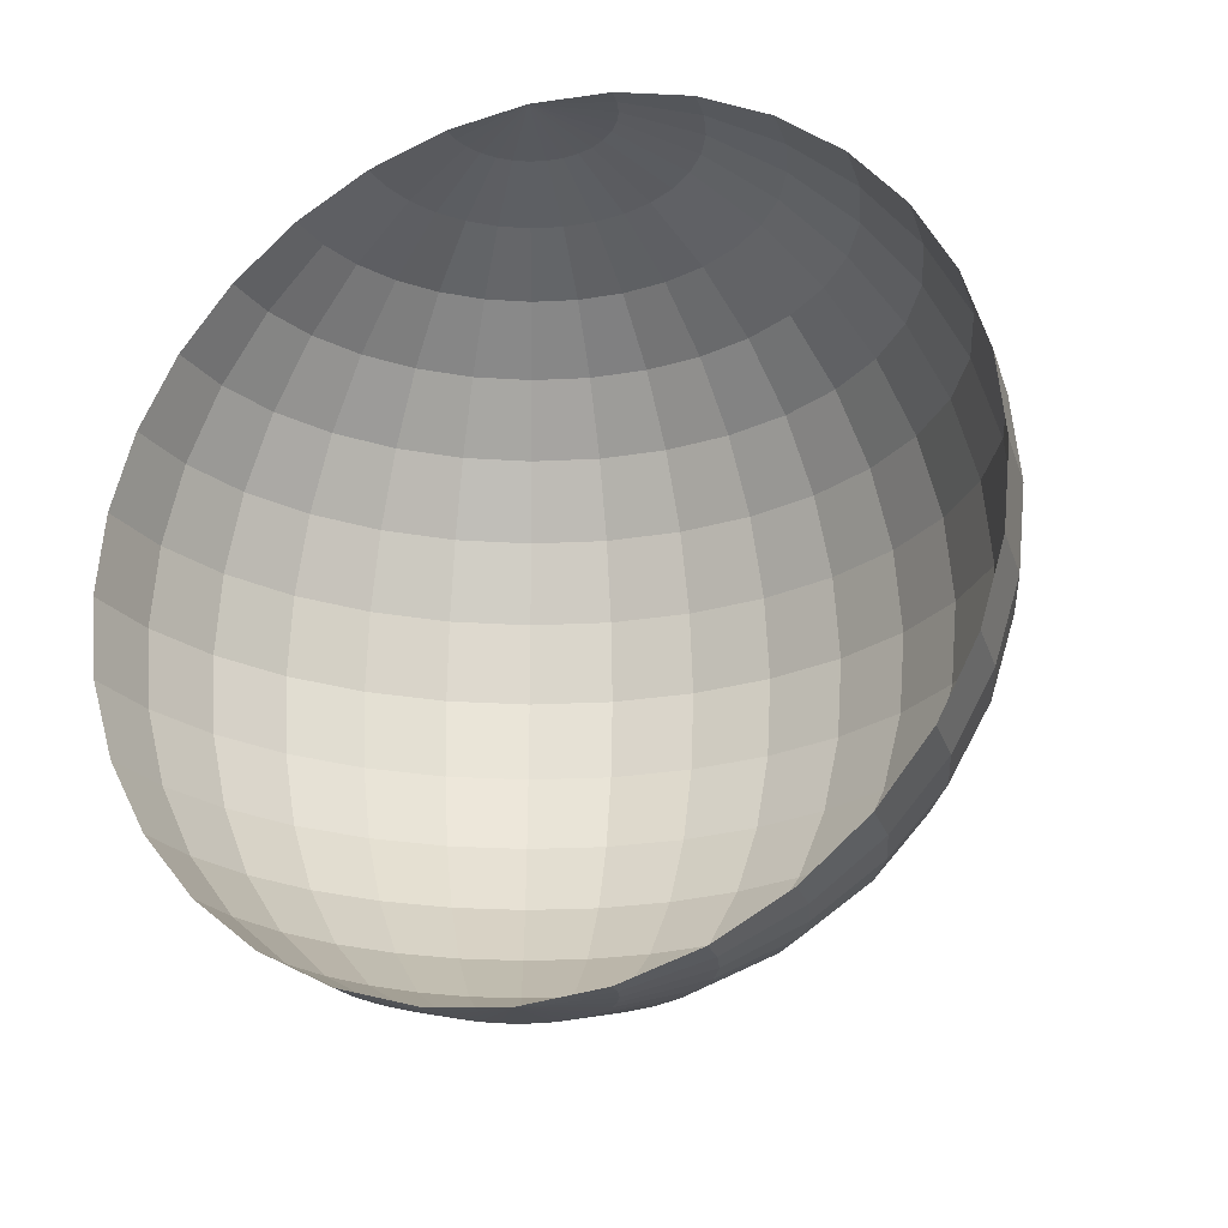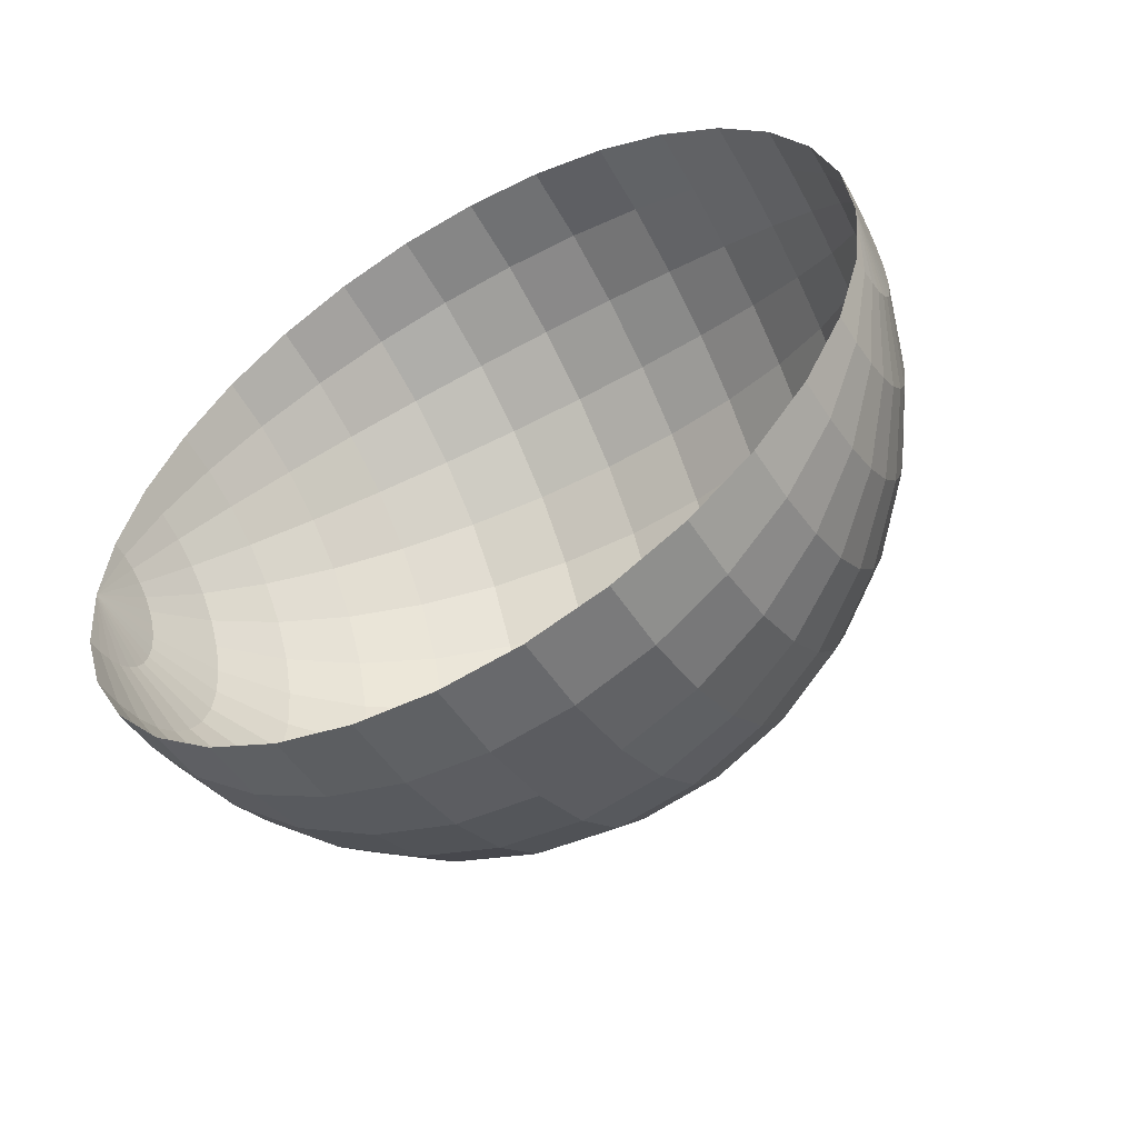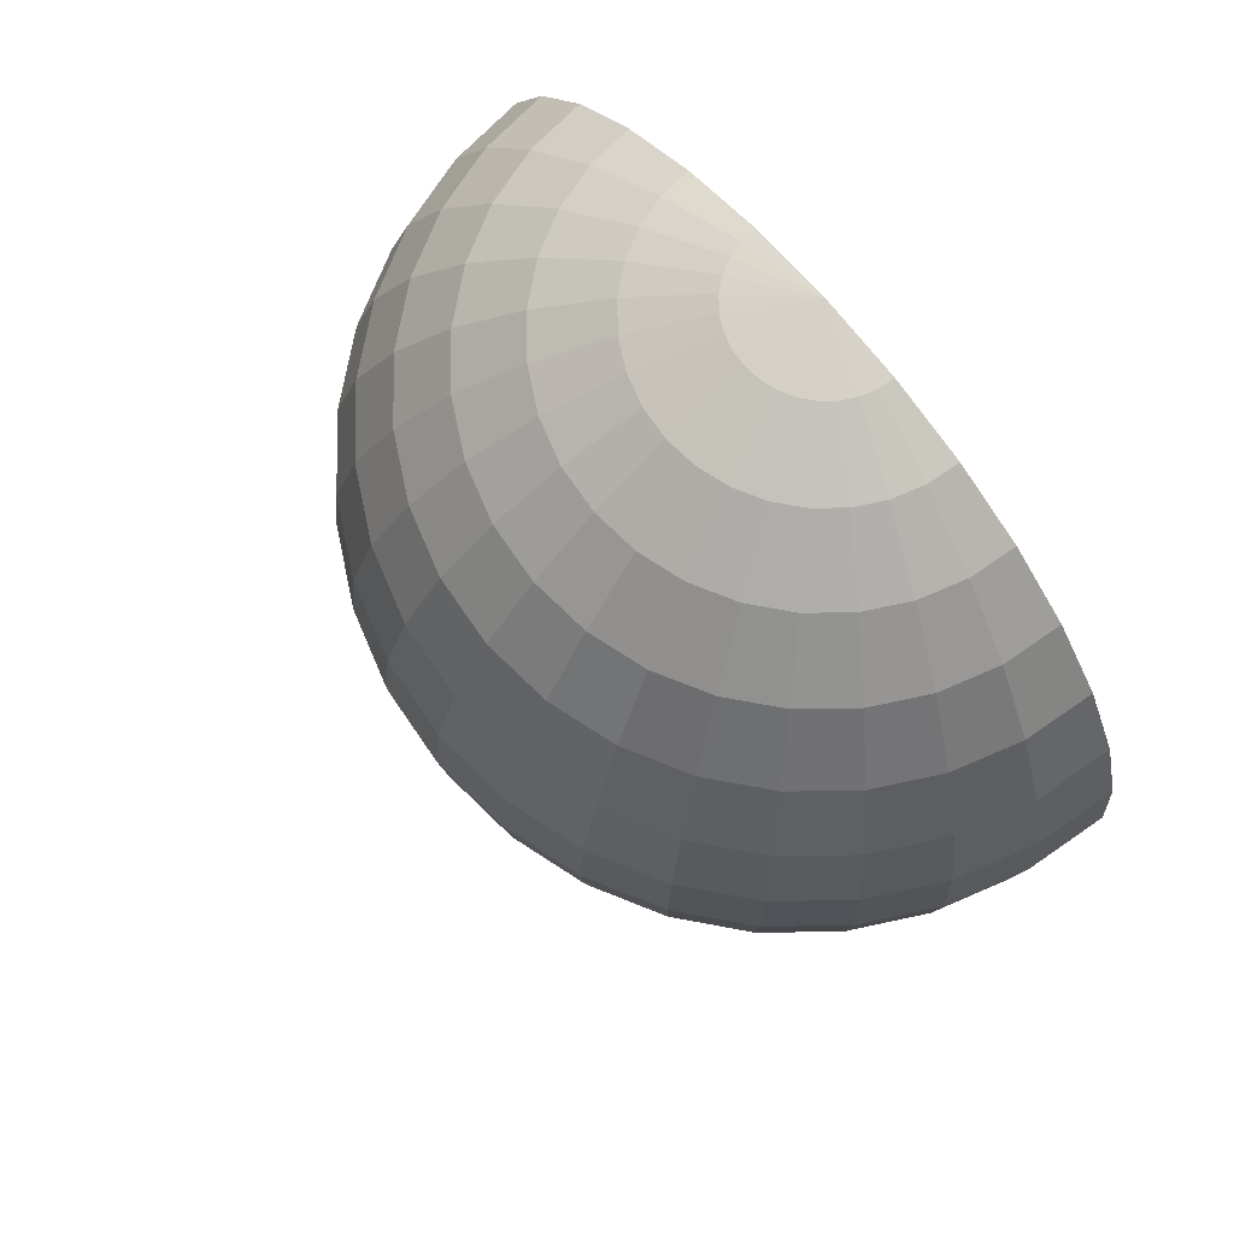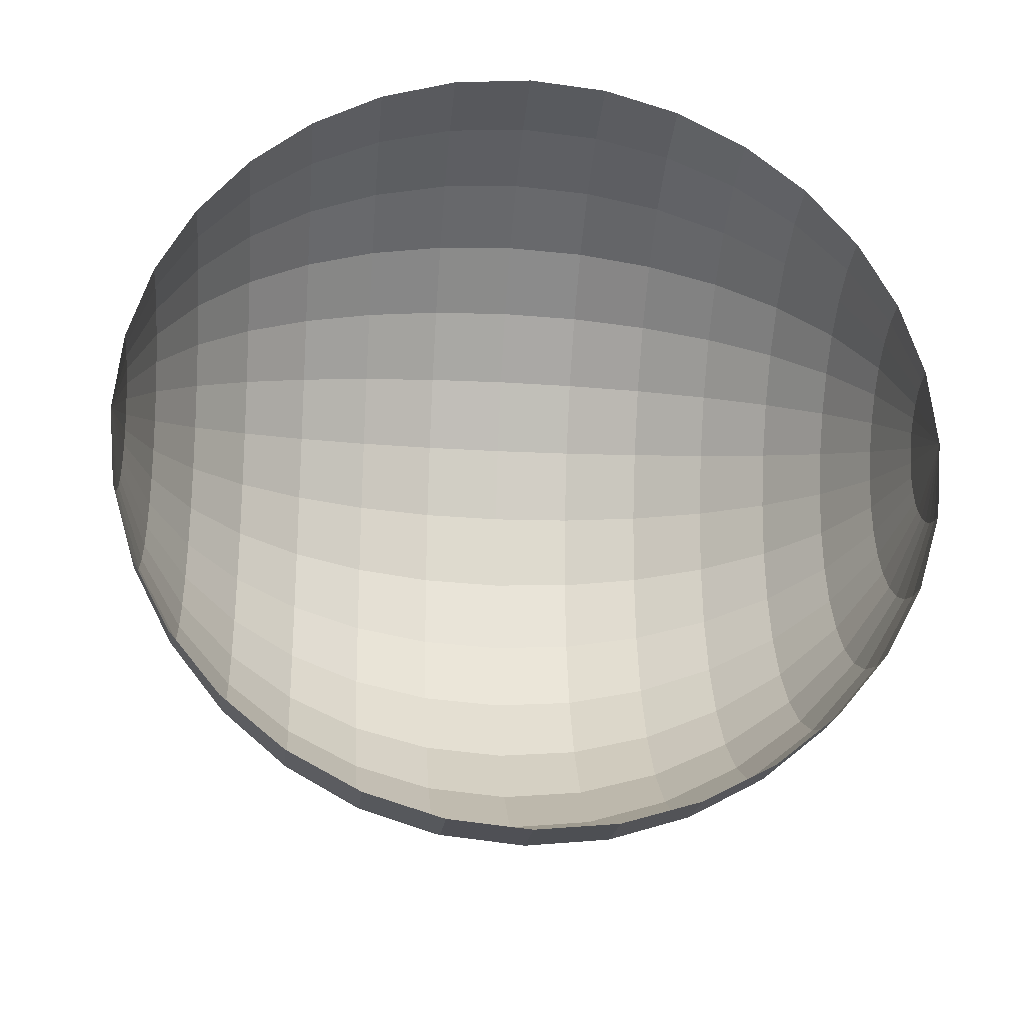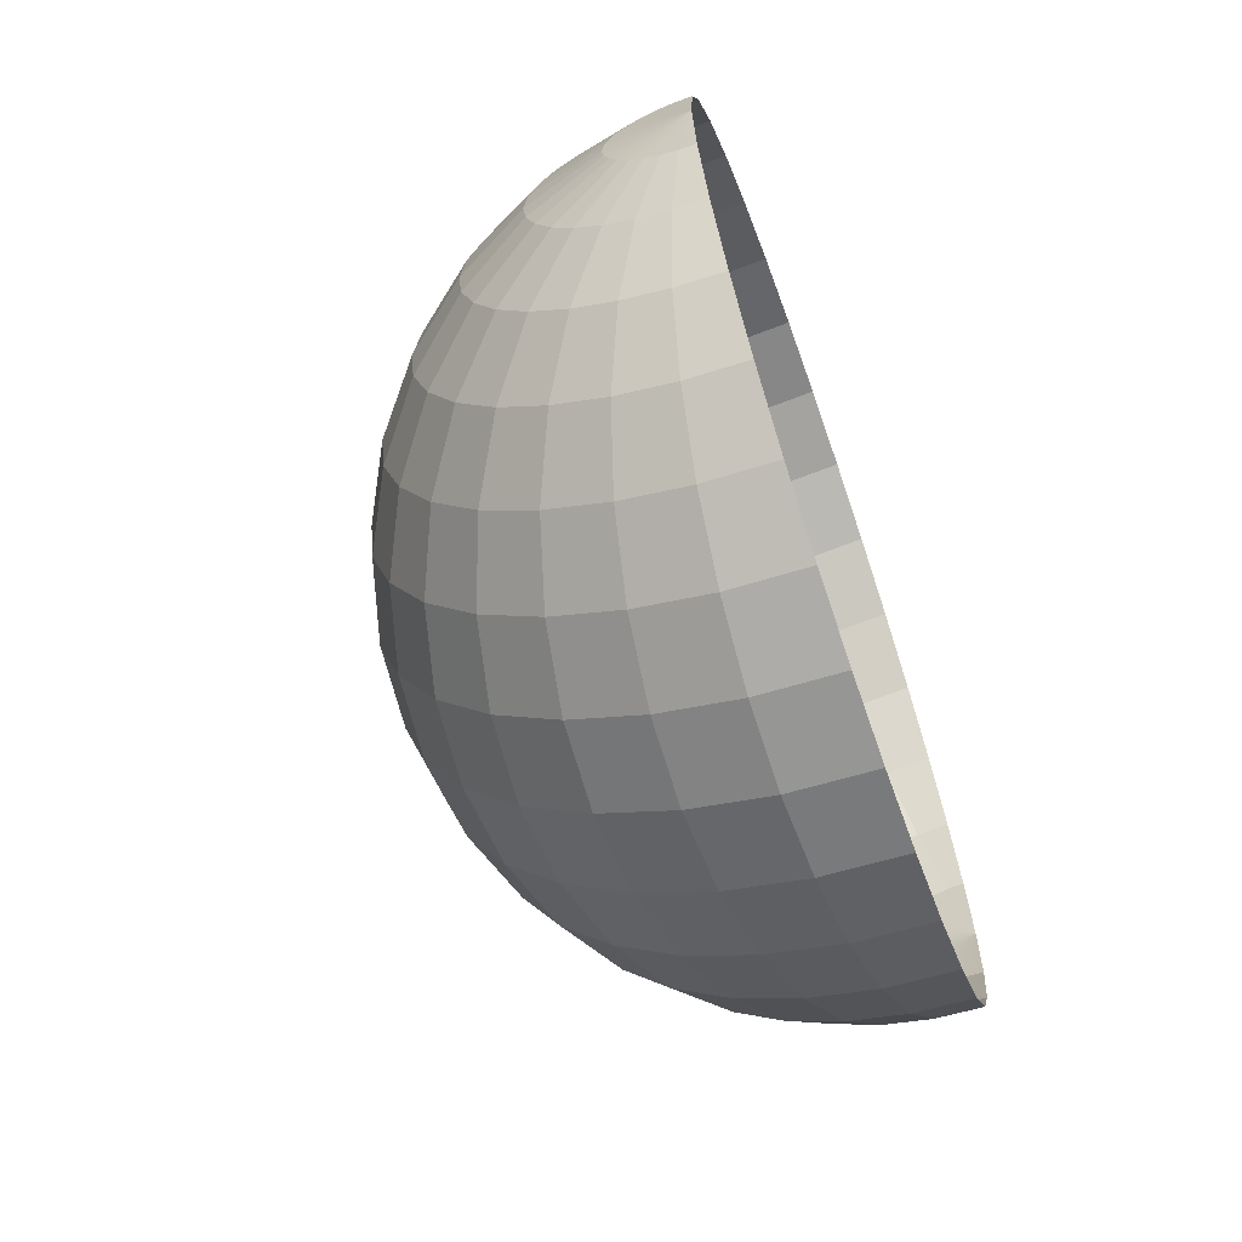
<metadata>
{"format":"obj","ext":"obj","renderer":"f3d","projection":"perspective","resolution":1024,"background":"white","views":[{"elev":-23.5,"azim":111.7,"up":"+Y"},{"elev":-54.3,"azim":120.4,"up":"+Z"},{"elev":74.0,"azim":-40.2,"up":"+Y"},{"elev":-24.5,"azim":84.5,"up":"+Z"},{"elev":-65.6,"azim":19.4,"up":"+Z"}]}
</metadata>
<code>
o Sphere
v 0 0.8315 -0.5556
v 0 0.5556 -0.8315
v 0 0.1951 -0.9808
v 0 0 -1
v 0 -0.1951 -0.9808
v 0 -0.5556 -0.8315
v 0 1 0
v -0 0.9808 0.1951
v -0 0.9239 0.3827
v -0 0.8315 0.5556
v -0 0.7071 0.7071
v -0 0.5556 0.8315
v 0 0.3827 0.9239
v -0 0.1951 0.9808
v -0 0 1
v -0 -0.1951 0.9808
v 0 -0.3827 0.9239
v -0 -0.5556 0.8315
v -0 -0.7071 0.7071
v -0 -0.8315 0.5556
v -0 -0.9239 0.3827
v -0 -0.9808 0.1951
v -0.03806 0.9808 0.1913
v -0.07466 0.9239 0.3753
v -0.1084 0.8315 0.5449
v -0.1379 0.7071 0.6935
v -0.1622 0.5556 0.8155
v -0.1802 0.3827 0.9061
v -0.1913 0.1951 0.9619
v -0.1951 0 0.9808
v -0.1913 -0.1951 0.9619
v -0.1802 -0.3827 0.9061
v -0.1622 -0.5556 0.8155
v -0.1379 -0.7071 0.6935
v -0.1084 -0.8315 0.5449
v -0.07466 -0.9239 0.3753
v -0.03806 -0.9808 0.1913
v -0.07466 0.9808 0.1802
v -0.1464 0.9239 0.3536
v -0.2126 0.8315 0.5133
v -0.2706 0.7071 0.6533
v -0.3182 0.5556 0.7682
v -0.3536 0.3827 0.8536
v -0.3753 0.1951 0.9061
v -0.3827 0 0.9239
v -0.3753 -0.1951 0.9061
v -0.3536 -0.3827 0.8536
v -0.3182 -0.5556 0.7682
v -0.2706 -0.7071 0.6533
v -0.2126 -0.8315 0.5133
v -0.1464 -0.9239 0.3536
v -0.07466 -0.9808 0.1802
v -0.1084 0.9808 0.1622
v -0.2126 0.9239 0.3182
v -0.3087 0.8315 0.4619
v -0.3928 0.7071 0.5879
v -0.4619 0.5556 0.6913
v -0.5133 0.3827 0.7682
v -0.5449 0.1951 0.8155
v -0.5556 0 0.8315
v -0.5449 -0.1951 0.8155
v -0.5133 -0.3827 0.7682
v -0.4619 -0.5556 0.6913
v -0.3928 -0.7071 0.5879
v -0.3087 -0.8315 0.4619
v -0.2126 -0.9239 0.3182
v -0.1084 -0.9808 0.1622
v -0.1379 0.9808 0.1379
v -0.2706 0.9239 0.2706
v -0.3928 0.8315 0.3928
v -0.5 0.7071 0.5
v -0.5879 0.5556 0.5879
v -0.6533 0.3827 0.6533
v -0.6935 0.1951 0.6935
v -0.7071 0 0.7071
v -0.6935 -0.1951 0.6935
v -0.6533 -0.3827 0.6533
v -0.5879 -0.5556 0.5879
v -0.5 -0.7071 0.5
v -0.3928 -0.8315 0.3928
v -0.2706 -0.9239 0.2706
v -0.1379 -0.9808 0.1379
v 0 -1 0
v -0.1622 0.9808 0.1084
v -0.3182 0.9239 0.2126
v -0.4619 0.8315 0.3087
v -0.5879 0.7071 0.3928
v -0.6913 0.5556 0.4619
v -0.7682 0.3827 0.5133
v -0.8155 0.1951 0.5449
v -0.8315 0 0.5556
v -0.8155 -0.1951 0.5449
v -0.7682 -0.3827 0.5133
v -0.6913 -0.5556 0.4619
v -0.5879 -0.7071 0.3928
v -0.4619 -0.8315 0.3087
v -0.3182 -0.9239 0.2126
v -0.1622 -0.9808 0.1084
v -0.1802 0.9808 0.07466
v -0.3536 0.9239 0.1464
v -0.5133 0.8315 0.2126
v -0.6533 0.7071 0.2706
v -0.7682 0.5556 0.3182
v -0.8536 0.3827 0.3536
v -0.9061 0.1951 0.3753
v -0.9239 0 0.3827
v -0.9061 -0.1951 0.3753
v -0.8536 -0.3827 0.3536
v -0.7682 -0.5556 0.3182
v -0.6533 -0.7071 0.2706
v -0.5133 -0.8315 0.2126
v -0.3536 -0.9239 0.1464
v -0.1802 -0.9808 0.07466
v -0.1913 0.9808 0.03806
v -0.3753 0.9239 0.07466
v -0.5449 0.8315 0.1084
v -0.6935 0.7071 0.1379
v -0.8155 0.5556 0.1622
v -0.9061 0.3827 0.1802
v -0.9619 0.1951 0.1913
v -0.9808 0 0.1951
v -0.9619 -0.1951 0.1913
v -0.9061 -0.3827 0.1802
v -0.8155 -0.5556 0.1622
v -0.6935 -0.7071 0.1379
v -0.5449 -0.8315 0.1084
v -0.3753 -0.9239 0.07466
v -0.1913 -0.9808 0.03806
v -0.1951 0.9808 -0
v -0.3827 0.9239 -0
v -0.5556 0.8315 -0
v -0.7071 0.7071 -0
v -0.8315 0.5556 -0
v -0.9239 0.3827 -0
v -0.9808 0.1951 -0
v -1 0 -0
v -0.9808 -0.1951 -0
v -0.9239 -0.3827 -0
v -0.8315 -0.5556 -0
v -0.7071 -0.7071 -0
v -0.5556 -0.8315 -0
v -0.3827 -0.9239 -0
v -0.1951 -0.9808 -0
v -0.1913 0.9808 -0.03806
v -0.3753 0.9239 -0.07466
v -0.5449 0.8315 -0.1084
v -0.6935 0.7071 -0.1379
v -0.8155 0.5556 -0.1622
v -0.9061 0.3827 -0.1802
v -0.9619 0.1951 -0.1913
v -0.9808 0 -0.1951
v -0.9619 -0.1951 -0.1913
v -0.9061 -0.3827 -0.1802
v -0.8155 -0.5556 -0.1622
v -0.6935 -0.7071 -0.1379
v -0.5449 -0.8315 -0.1084
v -0.3753 -0.9239 -0.07466
v -0.1913 -0.9808 -0.03806
v -0.1802 0.9808 -0.07466
v -0.3536 0.9239 -0.1464
v -0.5133 0.8315 -0.2126
v -0.6533 0.7071 -0.2706
v -0.7682 0.5556 -0.3182
v -0.8536 0.3827 -0.3536
v -0.9061 0.1951 -0.3753
v -0.9239 0 -0.3827
v -0.9061 -0.1951 -0.3753
v -0.8536 -0.3827 -0.3536
v -0.7682 -0.5556 -0.3182
v -0.6533 -0.7071 -0.2706
v -0.5133 -0.8315 -0.2126
v -0.3536 -0.9239 -0.1464
v -0.1802 -0.9808 -0.07466
v -0.1622 0.9808 -0.1084
v -0.3182 0.9239 -0.2126
v -0.4619 0.8315 -0.3087
v -0.5879 0.7071 -0.3928
v -0.6913 0.5556 -0.4619
v -0.7682 0.3827 -0.5133
v -0.8155 0.1951 -0.5449
v -0.8315 0 -0.5556
v -0.8155 -0.1951 -0.5449
v -0.7682 -0.3827 -0.5133
v -0.6913 -0.5556 -0.4619
v -0.5879 -0.7071 -0.3928
v -0.4619 -0.8315 -0.3087
v -0.3182 -0.9239 -0.2126
v -0.1622 -0.9808 -0.1084
v -0.1379 0.9808 -0.1379
v -0.2706 0.9239 -0.2706
v -0.3928 0.8315 -0.3928
v -0.5 0.7071 -0.5
v -0.5879 0.5556 -0.5879
v -0.6533 0.3827 -0.6533
v -0.6935 0.1951 -0.6935
v -0.7071 0 -0.7071
v -0.6935 -0.1951 -0.6935
v -0.6533 -0.3827 -0.6533
v -0.5879 -0.5556 -0.5879
v -0.5 -0.7071 -0.5
v -0.3928 -0.8315 -0.3928
v -0.2706 -0.9239 -0.2706
v -0.1379 -0.9808 -0.1379
v -0.1084 0.9808 -0.1622
v -0.2126 0.9239 -0.3182
v -0.3087 0.8315 -0.4619
v -0.3928 0.7071 -0.5879
v -0.4619 0.5556 -0.6913
v -0.5133 0.3827 -0.7682
v -0.5449 0.1951 -0.8155
v -0.5556 0 -0.8315
v -0.5449 -0.1951 -0.8155
v -0.5133 -0.3827 -0.7682
v -0.4619 -0.5556 -0.6913
v -0.3928 -0.7071 -0.5879
v -0.3087 -0.8315 -0.4619
v -0.2126 -0.9239 -0.3182
v -0.1084 -0.9808 -0.1622
v -0.07466 0.9808 -0.1802
v -0.1464 0.9239 -0.3536
v -0.2126 0.8315 -0.5133
v -0.2706 0.7071 -0.6533
v -0.3182 0.5556 -0.7682
v -0.3536 0.3827 -0.8536
v -0.3753 0.1951 -0.9061
v -0.3827 0 -0.9239
v -0.3753 -0.1951 -0.9061
v -0.3536 -0.3827 -0.8536
v -0.3182 -0.5556 -0.7682
v -0.2706 -0.7071 -0.6533
v -0.2126 -0.8315 -0.5133
v -0.1464 -0.9239 -0.3536
v -0.07466 -0.9808 -0.1802
v -0.03806 0.9808 -0.1913
v -0.07466 0.9239 -0.3753
v -0.1084 0.8315 -0.5449
v -0.1379 0.7071 -0.6935
v -0.1622 0.5556 -0.8155
v -0.1802 0.3827 -0.9061
v -0.1913 0.1951 -0.9619
v -0.1951 0 -0.9808
v -0.1913 -0.1951 -0.9619
v -0.1802 -0.3827 -0.9061
v -0.1622 -0.5556 -0.8155
v -0.1379 -0.7071 -0.6935
v -0.1084 -0.8315 -0.5449
v -0.07466 -0.9239 -0.3753
v -0.03806 -0.9808 -0.1913
v 0 0.9808 -0.1951
v 0 0.9239 -0.3827
v 0 0.7071 -0.7071
v 0 0.3827 -0.9239
v 0 -0.3827 -0.9239
v 0 -0.7071 -0.7071
v 0 -0.8315 -0.5556
v 0 -0.9239 -0.3827
v 0 -0.9808 -0.1951
f 22 37 36 21
f 15 30 29 14
f 8 23 7
f 83 37 22
f 16 31 30 15
f 9 24 23 8
f 17 32 31 16
f 10 25 24 9
f 18 33 32 17
f 11 26 25 10
f 19 34 33 18
f 12 27 26 11
f 20 35 34 19
f 13 28 27 12
f 21 36 35 20
f 14 29 28 13
f 26 41 40 25
f 34 49 48 33
f 27 42 41 26
f 35 50 49 34
f 28 43 42 27
f 36 51 50 35
f 29 44 43 28
f 37 52 51 36
f 30 45 44 29
f 23 38 7
f 83 52 37
f 31 46 45 30
f 24 39 38 23
f 32 47 46 31
f 25 40 39 24
f 33 48 47 32
f 45 60 59 44
f 38 53 7
f 83 67 52
f 46 61 60 45
f 39 54 53 38
f 47 62 61 46
f 40 55 54 39
f 48 63 62 47
f 41 56 55 40
f 49 64 63 48
f 42 57 56 41
f 50 65 64 49
f 43 58 57 42
f 51 66 65 50
f 44 59 58 43
f 52 67 66 51
f 64 79 78 63
f 57 72 71 56
f 65 80 79 64
f 58 73 72 57
f 66 81 80 65
f 59 74 73 58
f 67 82 81 66
f 60 75 74 59
f 53 68 7
f 83 82 67
f 61 76 75 60
f 54 69 68 53
f 62 77 76 61
f 55 70 69 54
f 63 78 77 62
f 56 71 70 55
f 83 98 82
f 76 92 91 75
f 69 85 84 68
f 77 93 92 76
f 70 86 85 69
f 78 94 93 77
f 71 87 86 70
f 79 95 94 78
f 72 88 87 71
f 80 96 95 79
f 73 89 88 72
f 81 97 96 80
f 74 90 89 73
f 82 98 97 81
f 75 91 90 74
f 68 84 7
f 96 111 110 95
f 89 104 103 88
f 97 112 111 96
f 90 105 104 89
f 98 113 112 97
f 91 106 105 90
f 84 99 7
f 83 113 98
f 92 107 106 91
f 85 100 99 84
f 93 108 107 92
f 86 101 100 85
f 94 109 108 93
f 87 102 101 86
f 95 110 109 94
f 88 103 102 87
f 100 115 114 99
f 108 123 122 107
f 101 116 115 100
f 109 124 123 108
f 102 117 116 101
f 110 125 124 109
f 103 118 117 102
f 111 126 125 110
f 104 119 118 103
f 112 127 126 111
f 105 120 119 104
f 113 128 127 112
f 106 121 120 105
f 99 114 7
f 83 128 113
f 107 122 121 106
f 119 134 133 118
f 127 142 141 126
f 120 135 134 119
f 128 143 142 127
f 121 136 135 120
f 114 129 7
f 83 143 128
f 122 137 136 121
f 115 130 129 114
f 123 138 137 122
f 116 131 130 115
f 124 139 138 123
f 117 132 131 116
f 125 140 139 124
f 118 133 132 117
f 126 141 140 125
f 138 153 152 137
f 131 146 145 130
f 139 154 153 138
f 132 147 146 131
f 140 155 154 139
f 133 148 147 132
f 141 156 155 140
f 134 149 148 133
f 142 157 156 141
f 135 150 149 134
f 143 158 157 142
f 136 151 150 135
f 129 144 7
f 83 158 143
f 137 152 151 136
f 130 145 144 129
f 157 172 171 156
f 150 165 164 149
f 158 173 172 157
f 151 166 165 150
f 144 159 7
f 83 173 158
f 152 167 166 151
f 145 160 159 144
f 153 168 167 152
f 146 161 160 145
f 154 169 168 153
f 147 162 161 146
f 155 170 169 154
f 148 163 162 147
f 156 171 170 155
f 149 164 163 148
f 161 176 175 160
f 169 184 183 168
f 162 177 176 161
f 170 185 184 169
f 163 178 177 162
f 171 186 185 170
f 164 179 178 163
f 172 187 186 171
f 165 180 179 164
f 173 188 187 172
f 166 181 180 165
f 159 174 7
f 83 188 173
f 167 182 181 166
f 160 175 174 159
f 168 183 182 167
f 180 195 194 179
f 188 203 202 187
f 181 196 195 180
f 174 189 7
f 83 203 188
f 182 197 196 181
f 175 190 189 174
f 183 198 197 182
f 176 191 190 175
f 184 199 198 183
f 177 192 191 176
f 185 200 199 184
f 178 193 192 177
f 186 201 200 185
f 179 194 193 178
f 187 202 201 186
f 199 214 213 198
f 192 207 206 191
f 200 215 214 199
f 193 208 207 192
f 201 216 215 200
f 194 209 208 193
f 202 217 216 201
f 195 210 209 194
f 203 218 217 202
f 196 211 210 195
f 189 204 7
f 83 218 203
f 197 212 211 196
f 190 205 204 189
f 198 213 212 197
f 191 206 205 190
f 218 233 232 217
f 211 226 225 210
f 204 219 7
f 83 233 218
f 212 227 226 211
f 205 220 219 204
f 213 228 227 212
f 206 221 220 205
f 214 229 228 213
f 207 222 221 206
f 215 230 229 214
f 208 223 222 207
f 216 231 230 215
f 209 224 223 208
f 217 232 231 216
f 210 225 224 209
f 230 245 244 229
f 223 238 237 222
f 231 246 245 230
f 224 239 238 223
f 232 247 246 231
f 225 240 239 224
f 233 248 247 232
f 226 241 240 225
f 219 234 7
f 83 248 233
f 227 242 241 226
f 220 235 234 219
f 228 243 242 227
f 221 236 235 220
f 229 244 243 228
f 222 237 236 221
f 234 249 7
f 83 257 248
f 242 5 4 241
f 235 250 249 234
f 243 253 5 242
f 236 1 250 235
f 244 6 253 243
f 237 251 1 236
f 245 254 6 244
f 238 2 251 237
f 246 255 254 245
f 239 252 2 238
f 247 256 255 246
f 240 3 252 239
f 248 257 256 247
f 241 4 3 240

</code>
